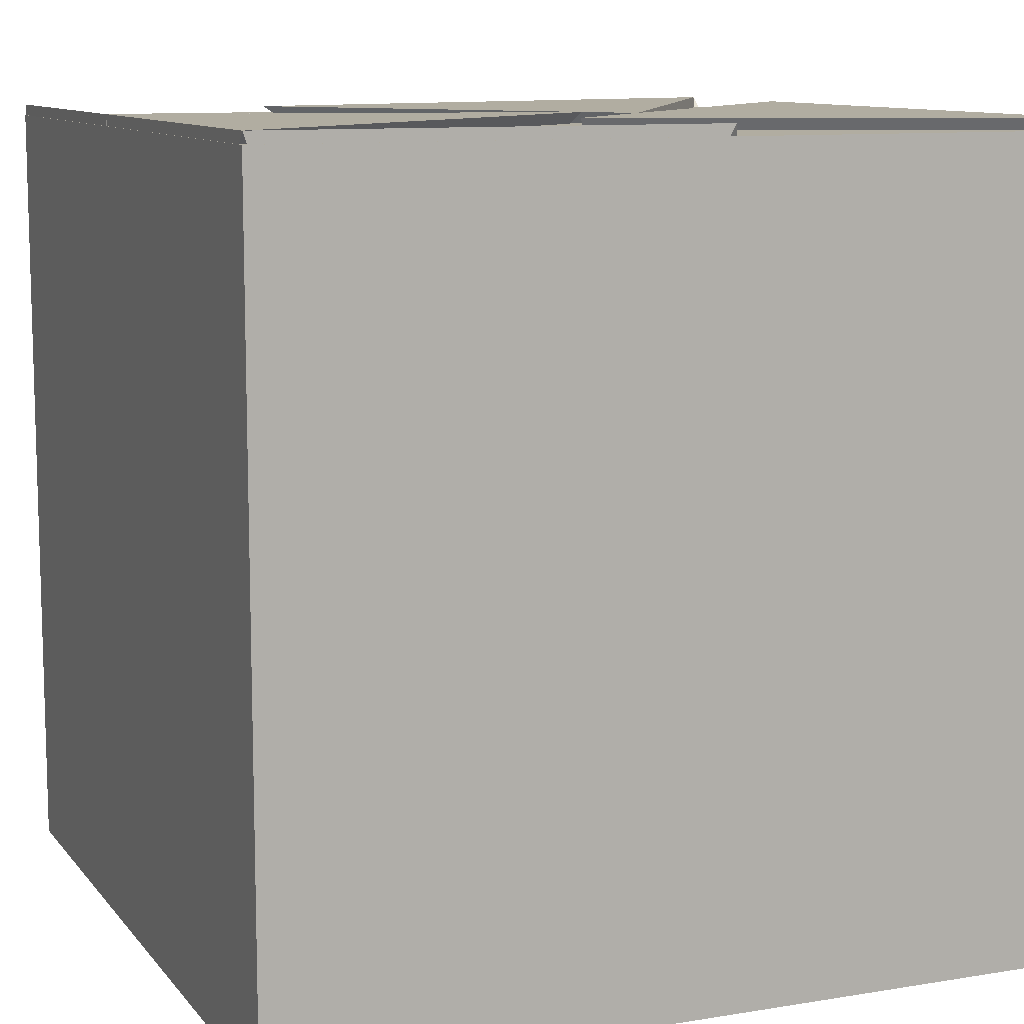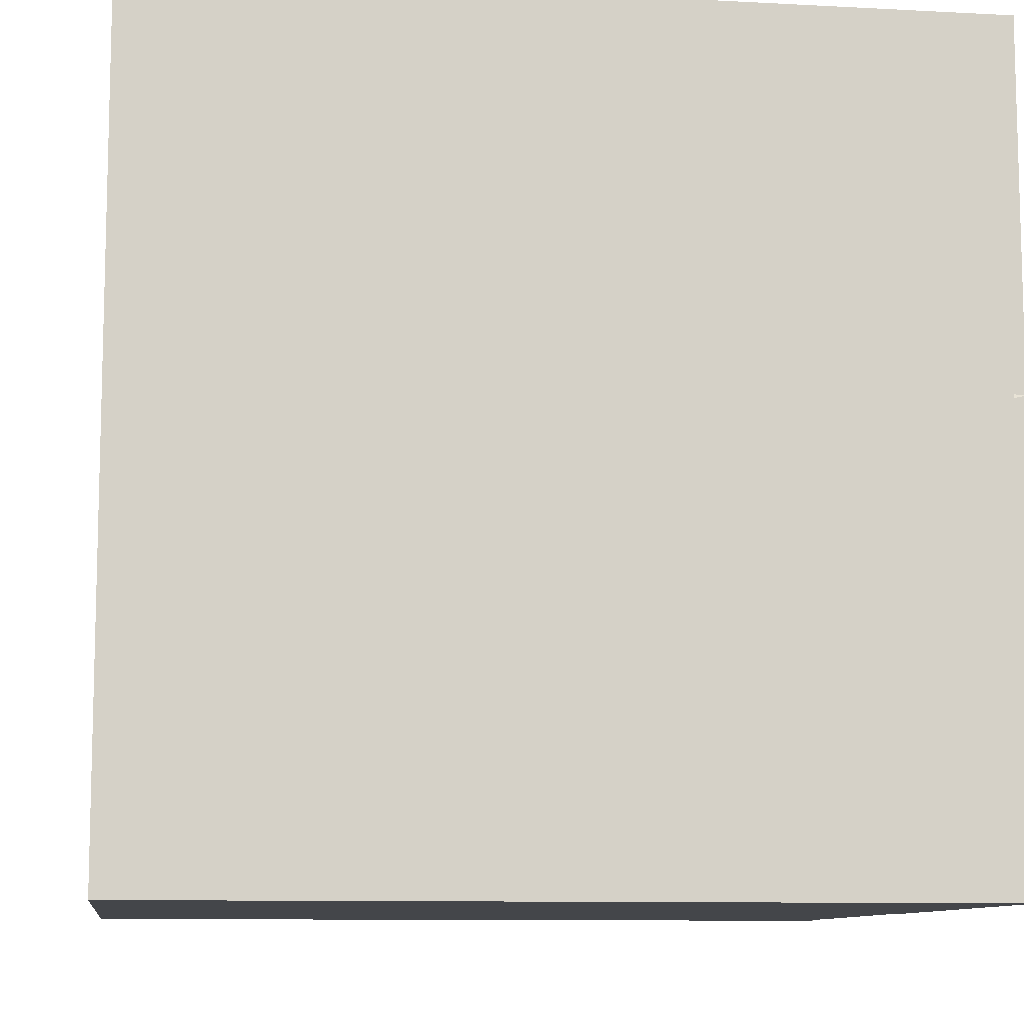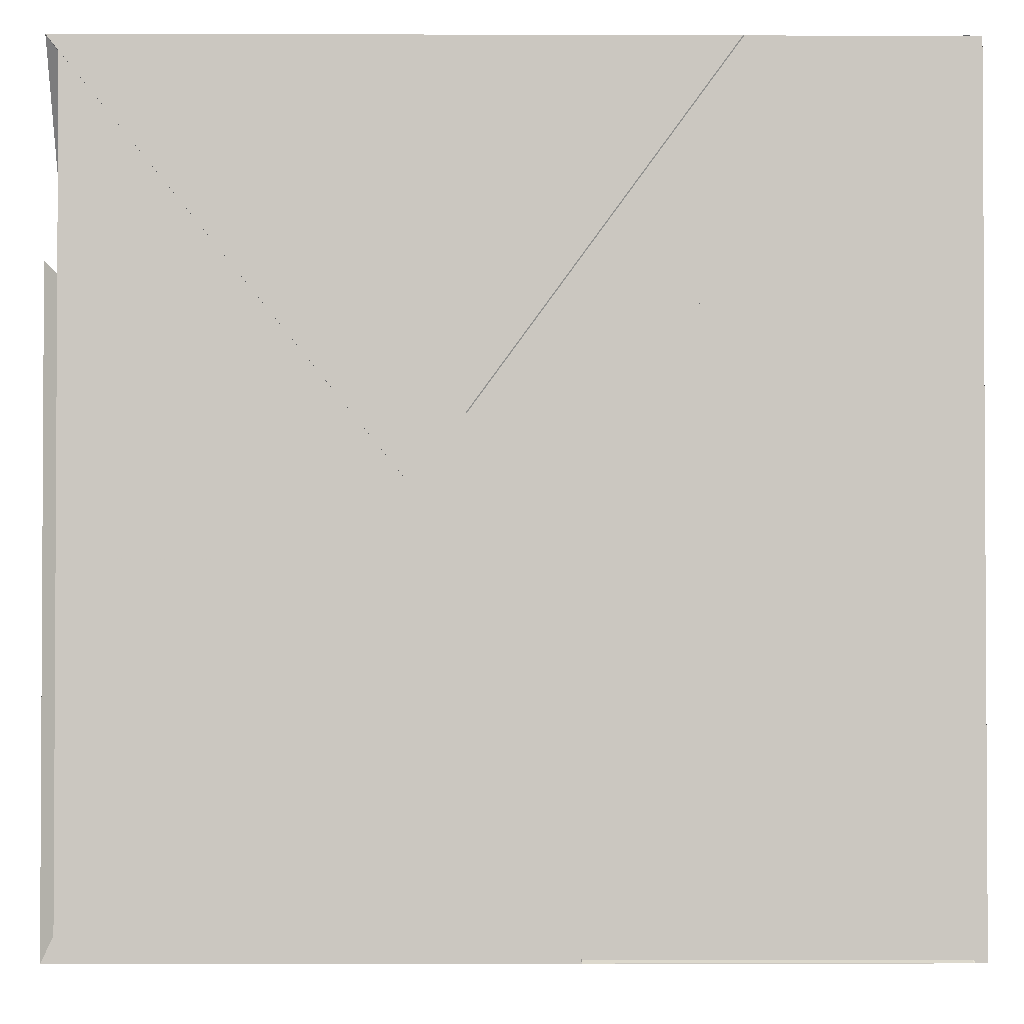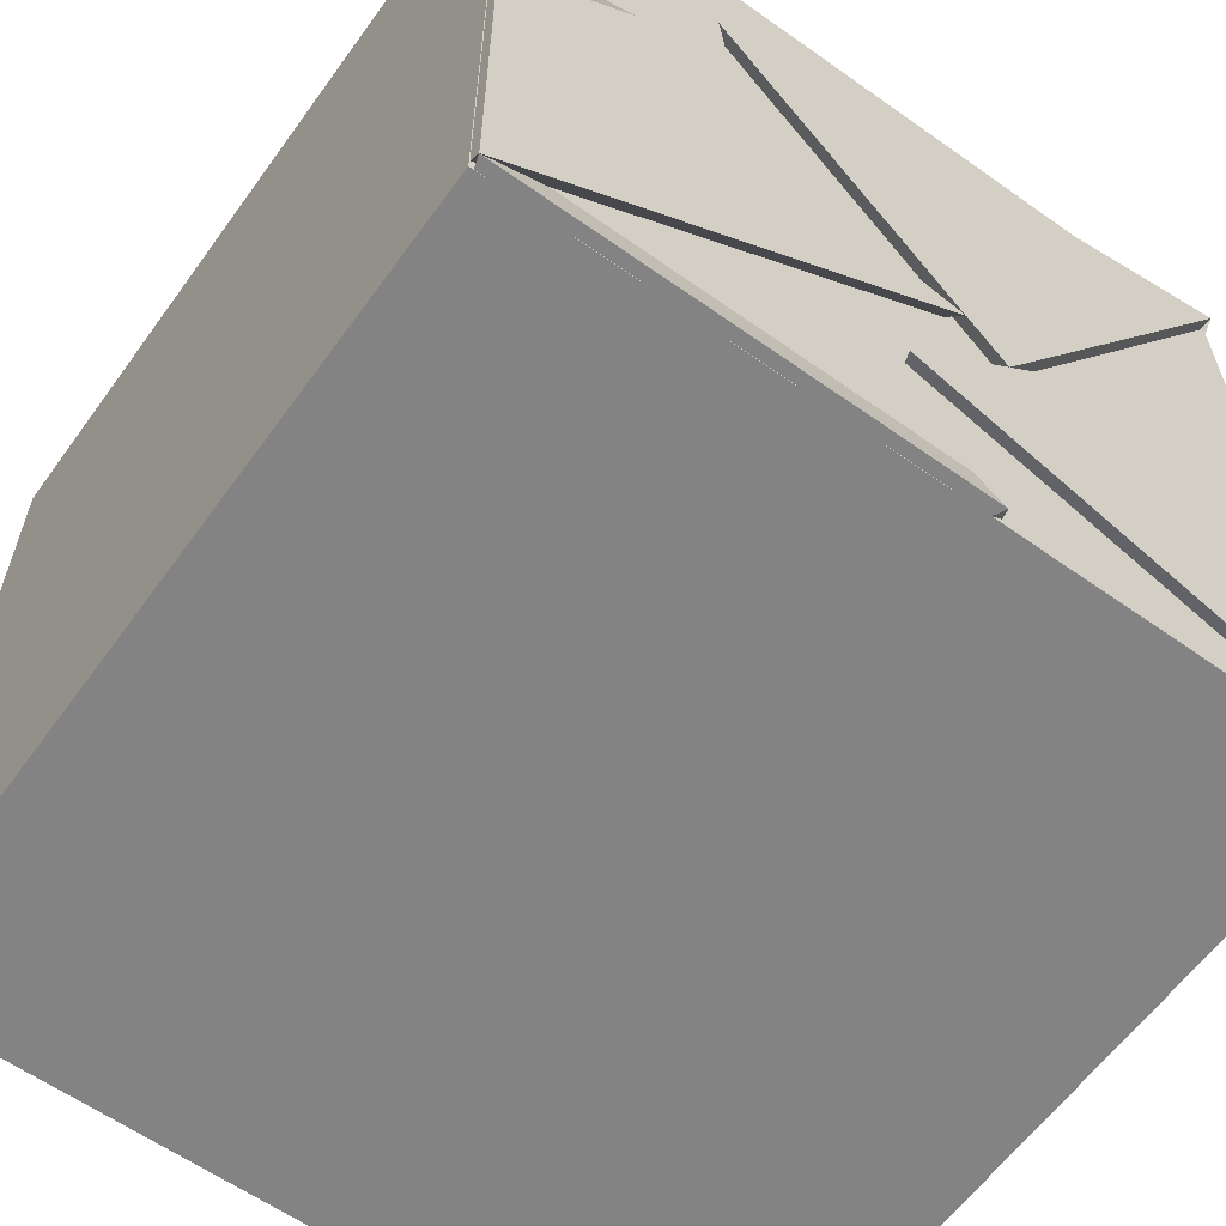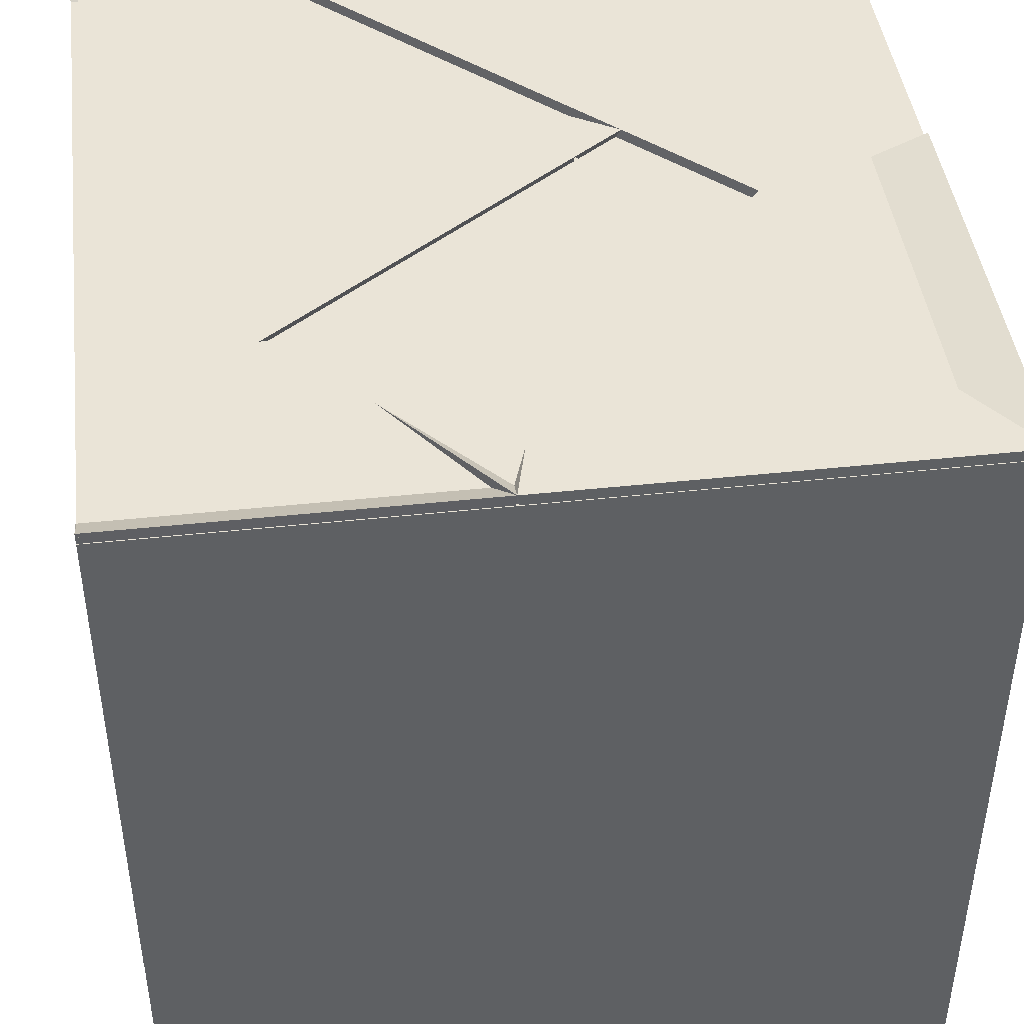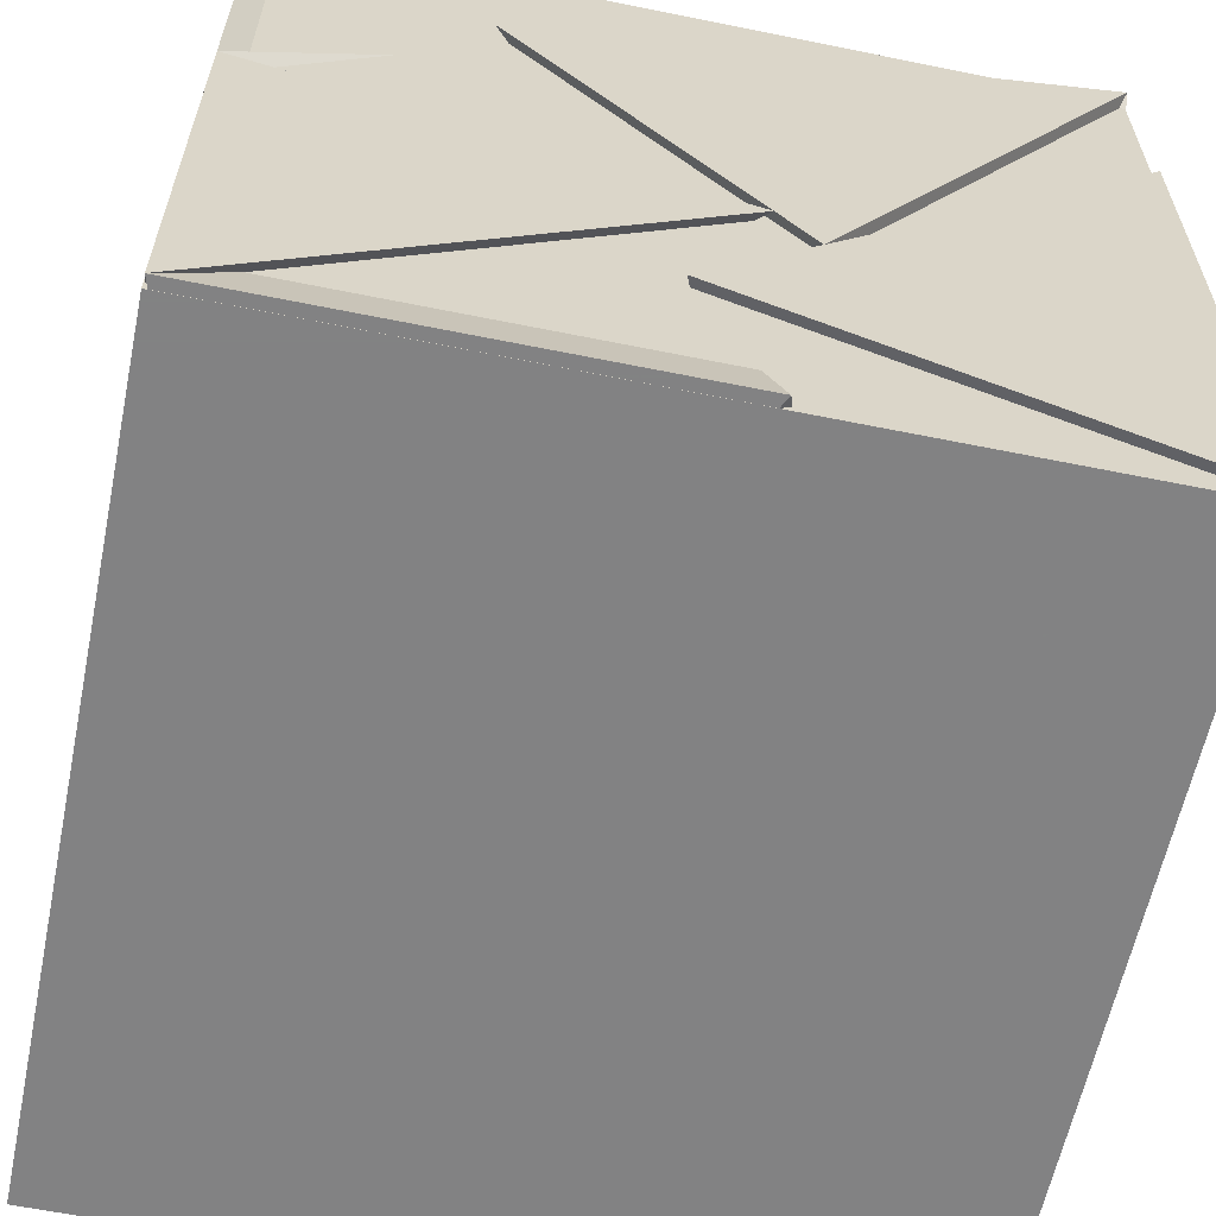
<metadata>
{"format":"obj","ext":"obj","renderer":"f3d","projection":"perspective","resolution":1024,"background":"white","views":[{"elev":10.4,"azim":-22.6,"up":"+Z"},{"elev":-9.8,"azim":-97.9,"up":"+Y"},{"elev":-1.9,"azim":89.7,"up":"+Y"},{"elev":-61.0,"azim":-35.8,"up":"+Y"},{"elev":43.9,"azim":-97.2,"up":"+Z"},{"elev":-60.9,"azim":-11.7,"up":"+Y"}]}
</metadata>
<code>
v 20.84 19.16 19.16
v 19.71 19.16 19.74
v 20.59 20.05 19.91
v 19.8 19.41 19.16
v 19.92 20.54 20.27
v 20.37 19.58 20.26
v 20.29 20.21 19.16
v 20.79 20.17 20.09
v 19.47 19.16 19.16
v 19.16 19.16 20.1
v 19.85 20.15 19.85
v 20.29 19.69 19.97
v 19.16 19.16 20.84
v 19.9 19.84 20.71
v 19.51 19.16 19.71
v 20.09 19.16 20.84
v 20.84 20.84 19.75
v 20.84 20.84 20.84
v 19.81 20.84 20.11
v 20.16 20.21 20.39
v 19.62 20.51 20.84
v 20.45 20 20.19
v 20.18 19.76 20.84
v 20.33 20.14 19.16
v 19.3 19.79 19.31
v 20.01 20.45 20.01
v 20.34 19.74 20.03
v 20.58 20.05 19.91
v 20.39 20.17 19.16
v 19.78 19.42 19.16
v 19.16 20.37 19.89
v 19.95 20.25 19.96
v 19.16 20.84 19.16
v 19.19 19.57 19.2
v 20.3 19.7 19.97
v 20.22 19.94 20.57
v 19.26 20.27 19.82
v 19.3 19.22 20.09
v 19.74 19.19 19.75
v 20.84 19.16 19.87
v 20 19.16 20.59
v 20.73 19.95 19.92
v 19.57 20.84 19.16
v 19.99 19.98 19.16
v 20.84 20.84 19.16
v 20.66 20.84 19.81
v 19.16 20.12 19.79
v 19.32 19.16 20.12
v 20.18 19.99 20.53
v 19.16 19.27 20.73
v 19.16 20.22 19.76
v 19.39 20.84 19.81
v 19.16 20.84 20.84
v 19.16 20.26 19.95
v 19.16 20.84 19.65
v 20.19 20.84 20.38
v 20.84 20.02 20.17
v 20.16 20.21 20.39
v 20.84 20.84 19.57
v 19.98 20 19.18
v 19.92 20.54 20.26
v 19.17 20.17 19.81
v 20.09 20.81 20.39
v 19.16 20.1 20.84
v 20.43 19.72 19.87
v 20.38 20.15 19.16
v 19.28 19.79 19.3
v 20.32 19.74 20.01
v 19.58 19.17 19.16
v 20.84 20.15 20.08
v 20.28 20.22 19.2
v 19.92 20.54 20.27
v 20.59 20.05 19.91
v 20.84 19.16 20.84
v 20.14 19.16 20.47
v 20.84 20.21 20.33
v 19.95 19.53 20.84
v 20.21 19.76 20.21
v 20.84 20.43 20.84
v 20.21 19.81 20.74
v 19.16 19.9 20.03
v 19.7 20.56 19.85
v 20.1 19.86 20.84
v 19.16 19.67 19.16
v 19.9 20.35 19.9
v 19.98 19.99 19.16
v 20.84 20.66 19.16
v 20.31 20.31 19.16
v 20.84 19.4 19.16
v 20.84 19.98 20.23
v 20.19 20.07 20.35
v 19.66 20.53 19.93
v 20.16 20.84 20.76
v 19.16 19.16 19.14
v 19.16 19.16 20.81
v 19.16 20.84 20.81
v 19.16 20.84 19.14
v 20.84 19.16 19.14
v 20.84 20.84 19.14
v 20.84 20.84 20.81
v 20.84 19.16 20.81
f 1 2 3
f 1 4 2
f 1 3 4
f 2 4 3
f 5 6 7
f 5 8 6
f 5 7 8
f 6 8 7
f 9 10 11
f 9 12 10
f 9 11 12
f 10 12 11
f 13 14 15
f 13 16 14
f 13 15 16
f 14 16 15
f 17 18 19
f 17 20 18
f 17 19 20
f 18 20 19
f 21 22 23
f 21 18 22
f 21 23 18
f 22 18 23
f 24 25 26
f 24 27 25
f 24 26 27
f 25 27 26
f 28 29 1
f 28 30 29
f 28 1 30
f 29 30 1
f 31 32 33
f 31 34 32
f 31 33 34
f 32 34 33
f 35 36 37
f 35 38 36
f 35 37 38
f 36 38 37
f 39 40 41
f 39 42 40
f 39 41 42
f 40 42 41
f 43 44 45
f 43 46 44
f 43 45 46
f 44 46 45
f 47 48 49
f 47 50 48
f 47 49 50
f 48 50 49
f 10 51 11
f 10 9 51
f 10 11 9
f 51 9 11
f 52 46 44
f 52 43 46
f 52 44 43
f 46 43 44
f 53 54 55
f 53 56 54
f 53 55 56
f 54 56 55
f 57 58 59
f 57 18 58
f 57 59 18
f 58 18 59
f 60 52 61
f 60 46 52
f 60 61 46
f 52 46 61
f 62 53 63
f 62 64 53
f 62 63 64
f 53 64 63
f 15 65 16
f 15 14 65
f 15 16 14
f 65 14 16
f 66 67 68
f 66 69 67
f 66 68 69
f 67 69 68
f 70 59 71
f 70 72 59
f 70 71 72
f 59 72 71
f 40 2 73
f 40 1 2
f 40 73 1
f 2 1 73
f 74 40 75
f 74 76 40
f 74 75 76
f 40 76 75
f 77 78 79
f 77 74 78
f 77 79 74
f 78 74 79
f 80 81 64
f 80 82 81
f 80 64 82
f 81 82 64
f 83 13 64
f 83 81 13
f 83 64 81
f 13 81 64
f 84 33 85
f 84 86 33
f 84 85 86
f 33 86 85
f 87 88 89
f 87 90 88
f 87 89 90
f 88 90 89
f 91 92 64
f 91 93 92
f 91 64 93
f 92 93 64
f 94 95 96 97
f 98 99 100 101
f 94 98 101 95
f 97 96 100 99
f 94 97 99 98
f 95 101 100 96

</code>
